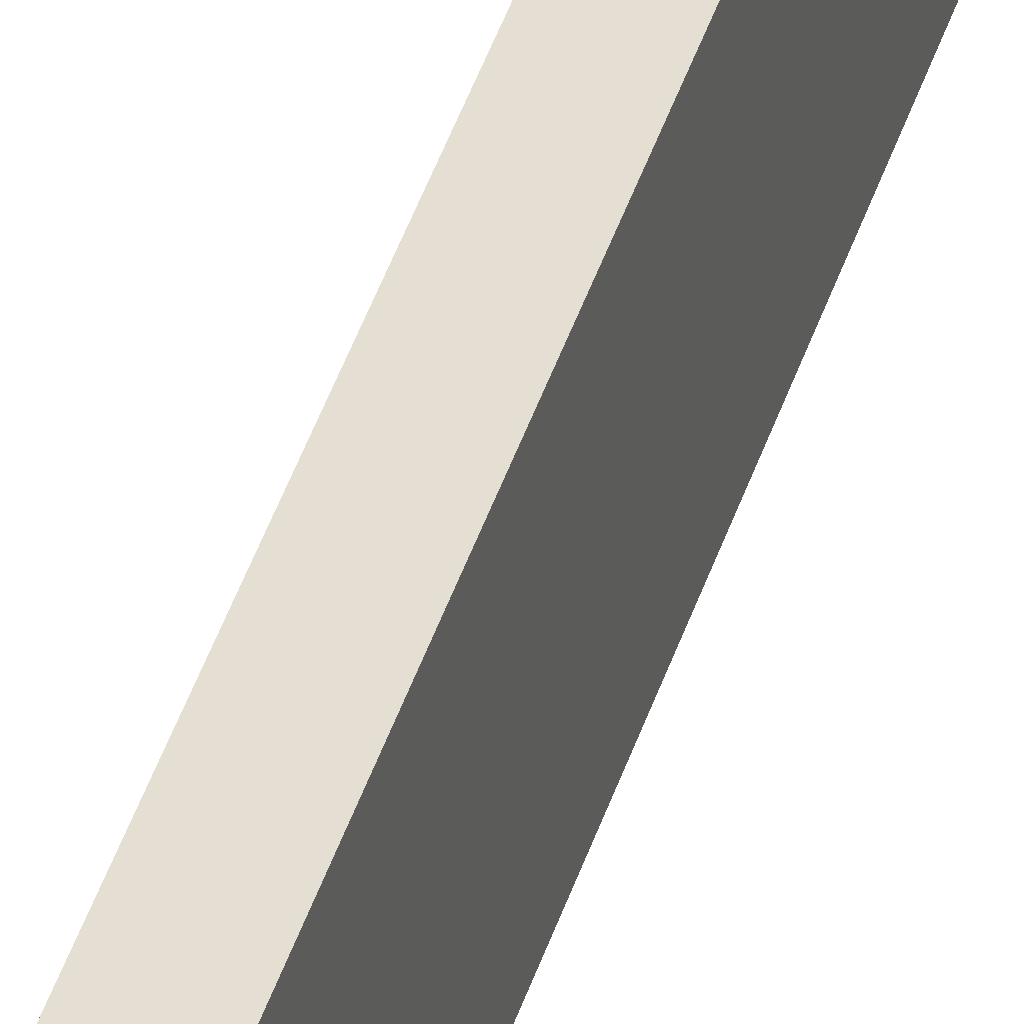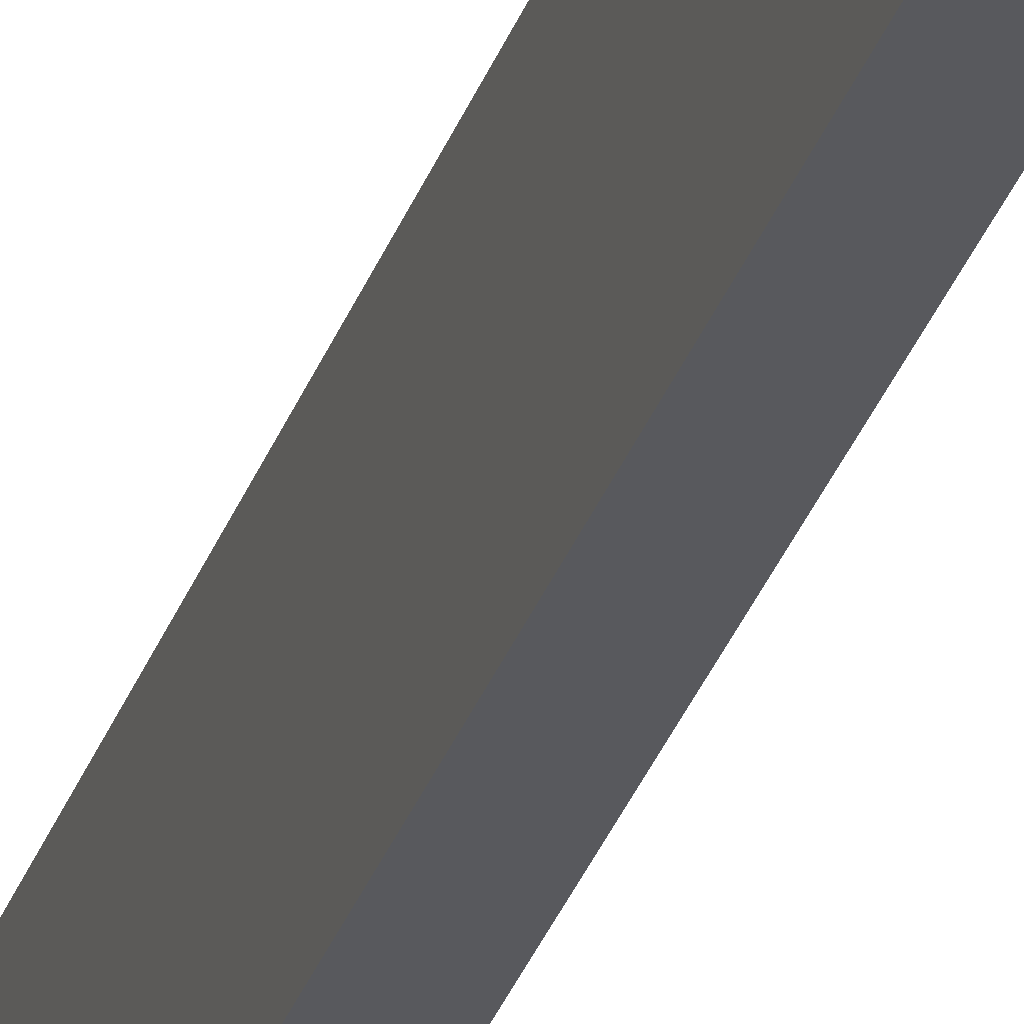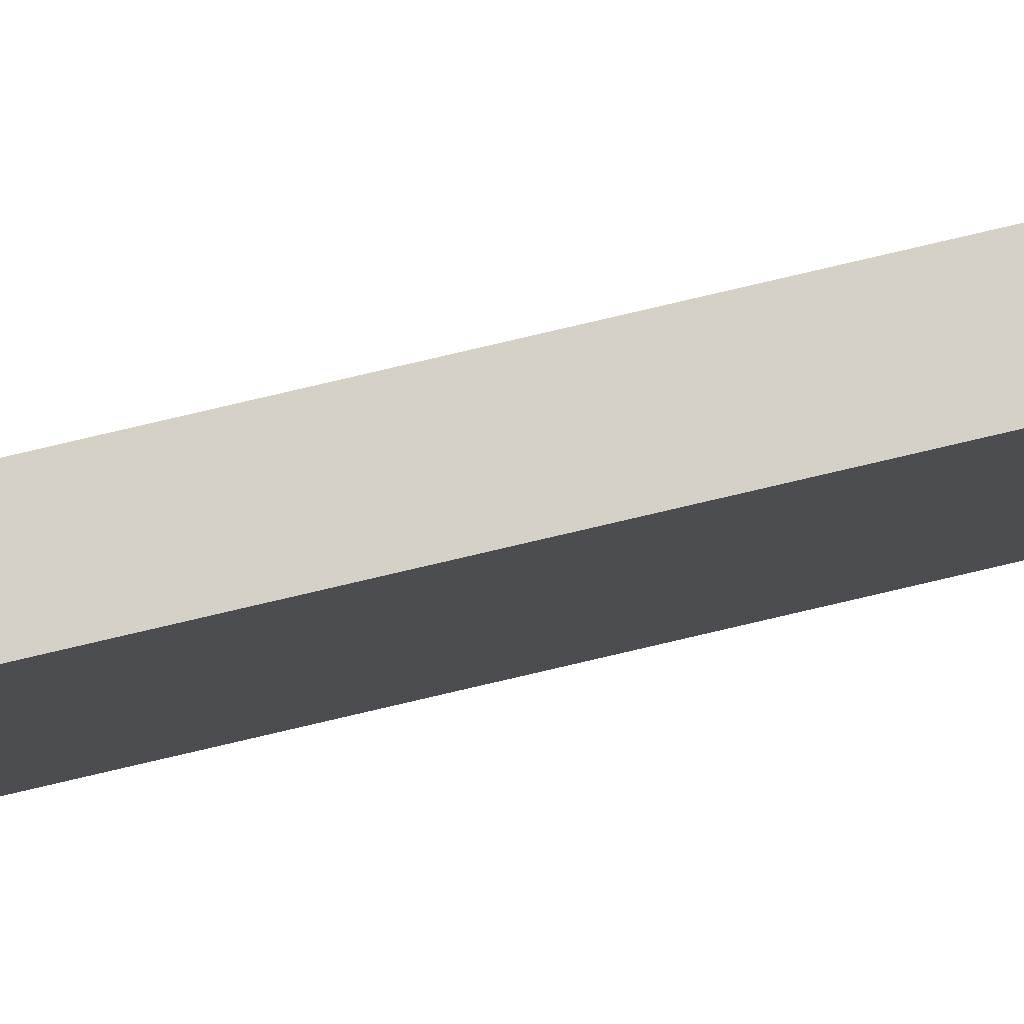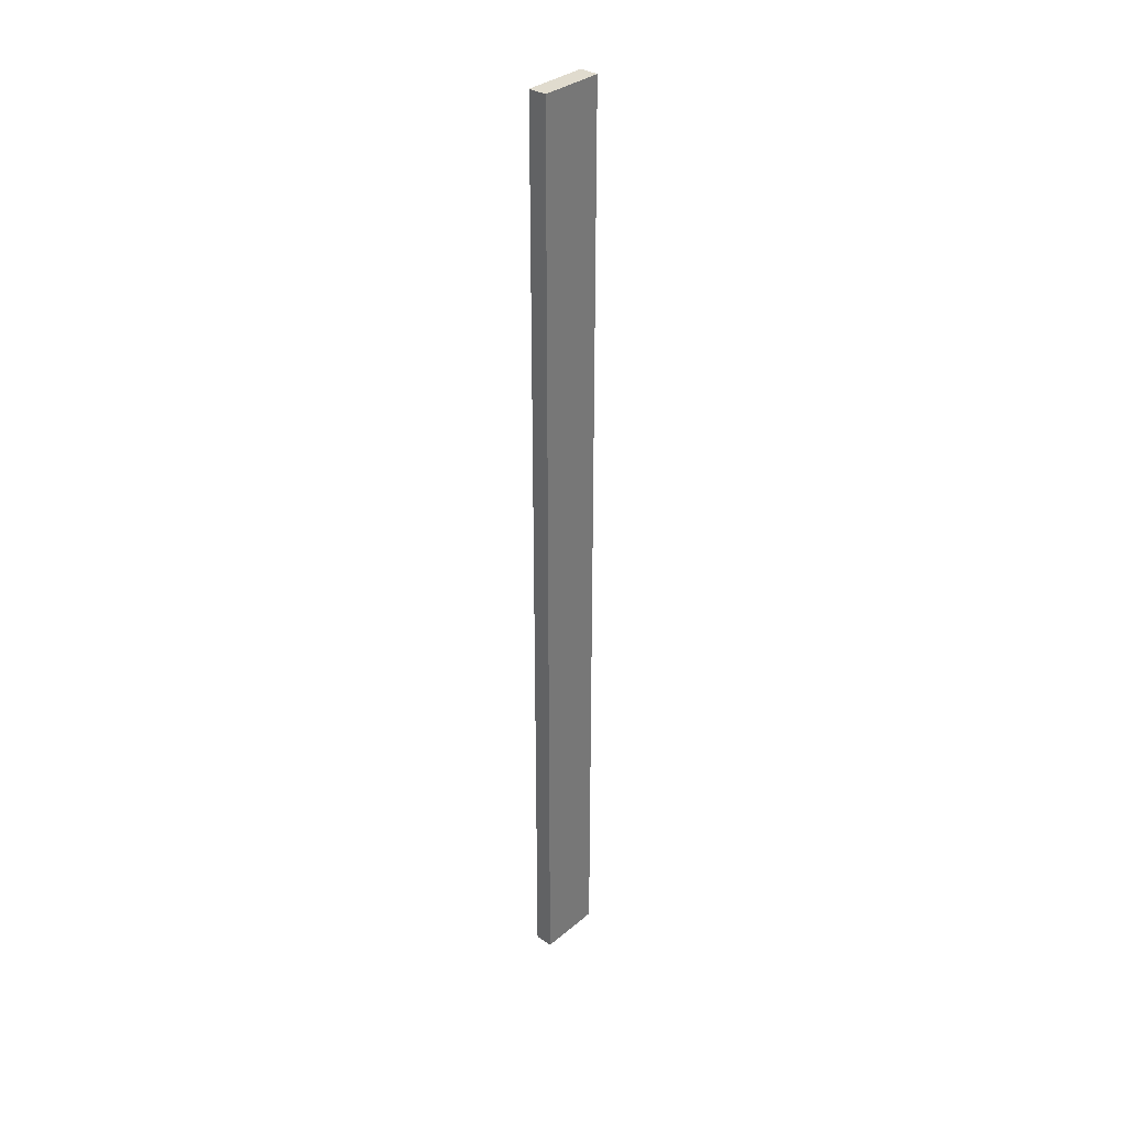
<metadata>
{"format":"obj","ext":"obj","renderer":"f3d","projection":"perspective","resolution":1024,"background":"white","views":[{"elev":36.9,"azim":-164.9,"up":"+Z"},{"elev":-30.0,"azim":163.3,"up":"+Z"},{"elev":78.9,"azim":76.8,"up":"+Z"},{"elev":33.6,"azim":-138.3,"up":"+Y"}]}
</metadata>
<code>
o SSup2/SSup/mesh17/mesh17-geometry#mesh17-geometry
v -0.1078 0.7069 -0.4473
v -0.1321 -0.5577 -0.4473
v -0.1078 -0.5577 -0.4473
v -0.1321 0.7069 -0.4473
v -0.1321 -0.5577 -0.5324
v -0.1078 -0.5577 -0.5324
v -0.1321 0.7069 -0.5324
v -0.1078 0.7069 -0.5324
f 1 2 3
f 2 1 4
f 5 3 2
f 6 1 3
f 1 7 4
f 7 2 4
f 3 5 6
f 2 7 5
f 1 6 8
f 7 1 8
f 7 6 5
f 6 7 8
f 3 2 1
f 4 1 2
f 2 3 5
f 3 1 6
f 4 7 1
f 4 2 7
f 6 5 3
f 5 7 2
f 8 6 1
f 8 1 7
f 5 6 7
f 8 7 6

</code>
